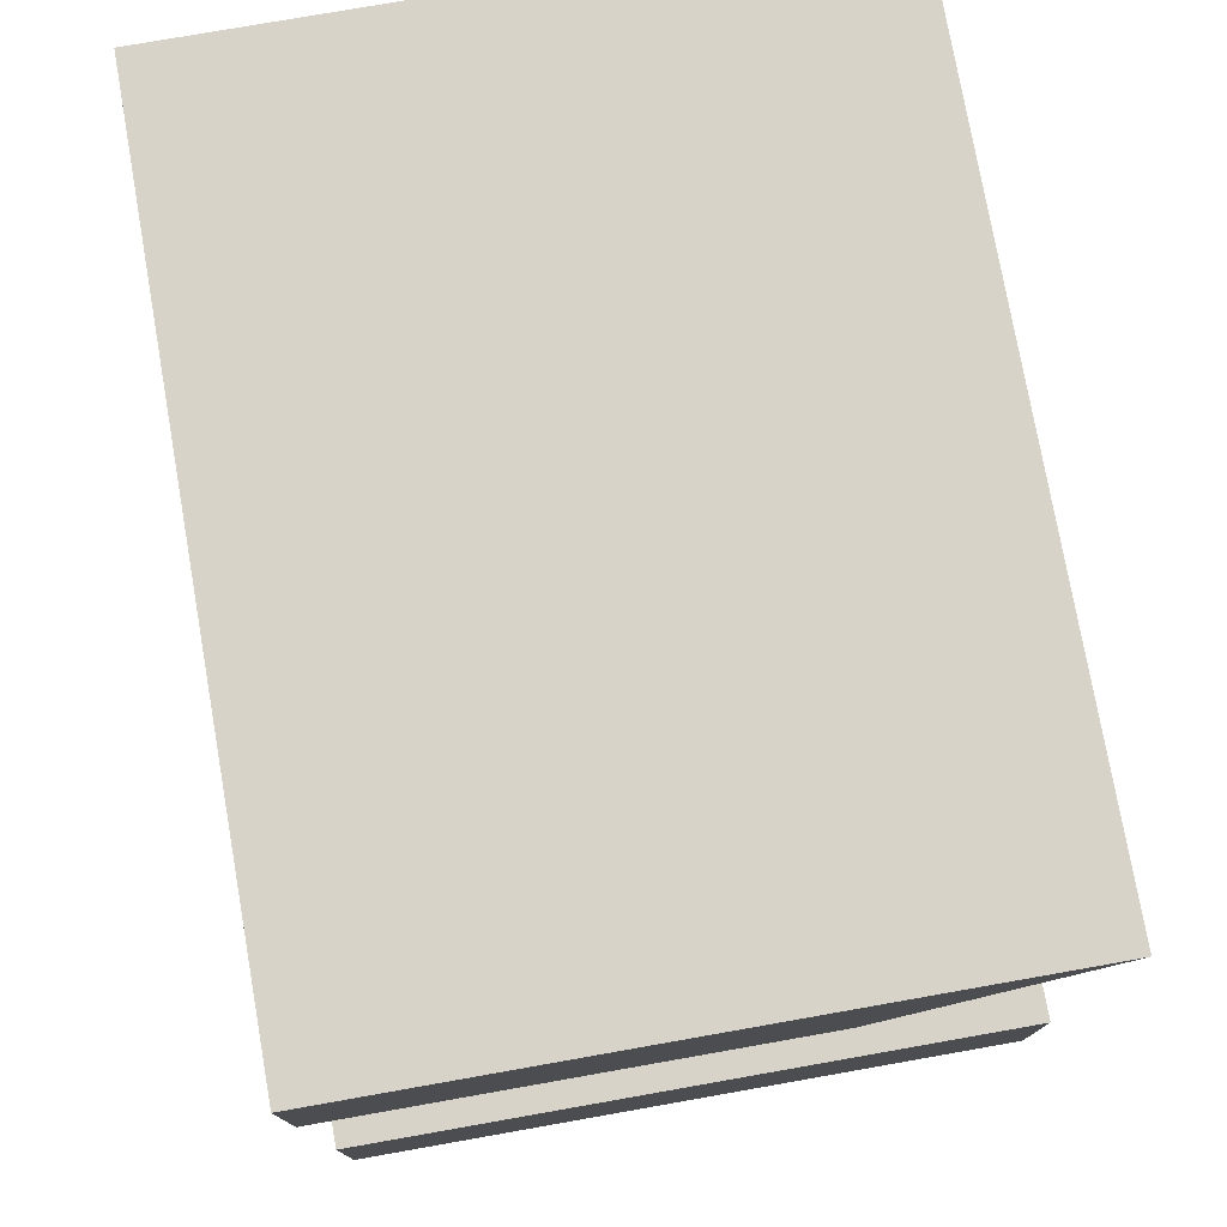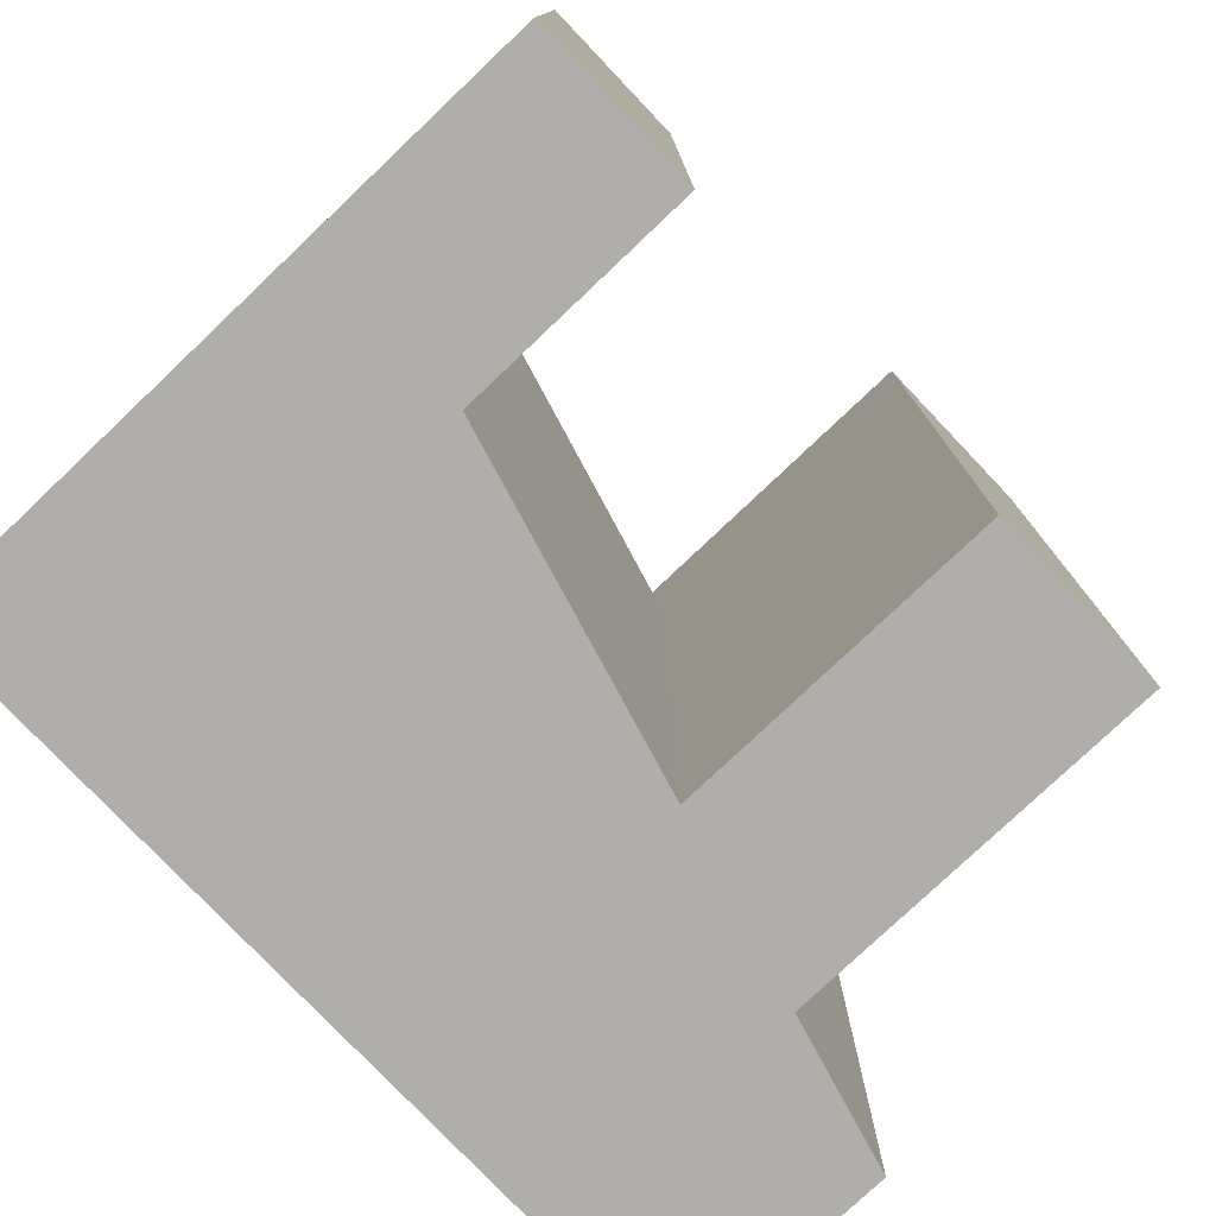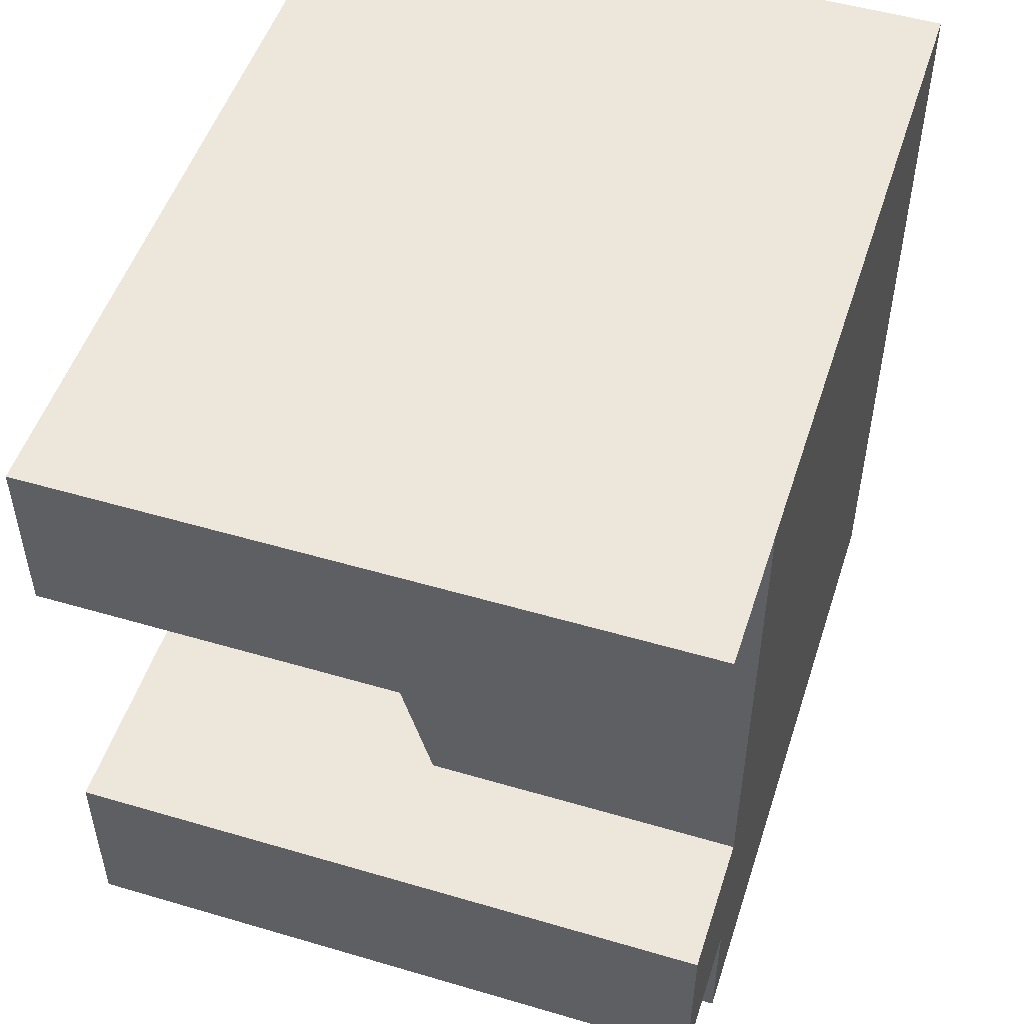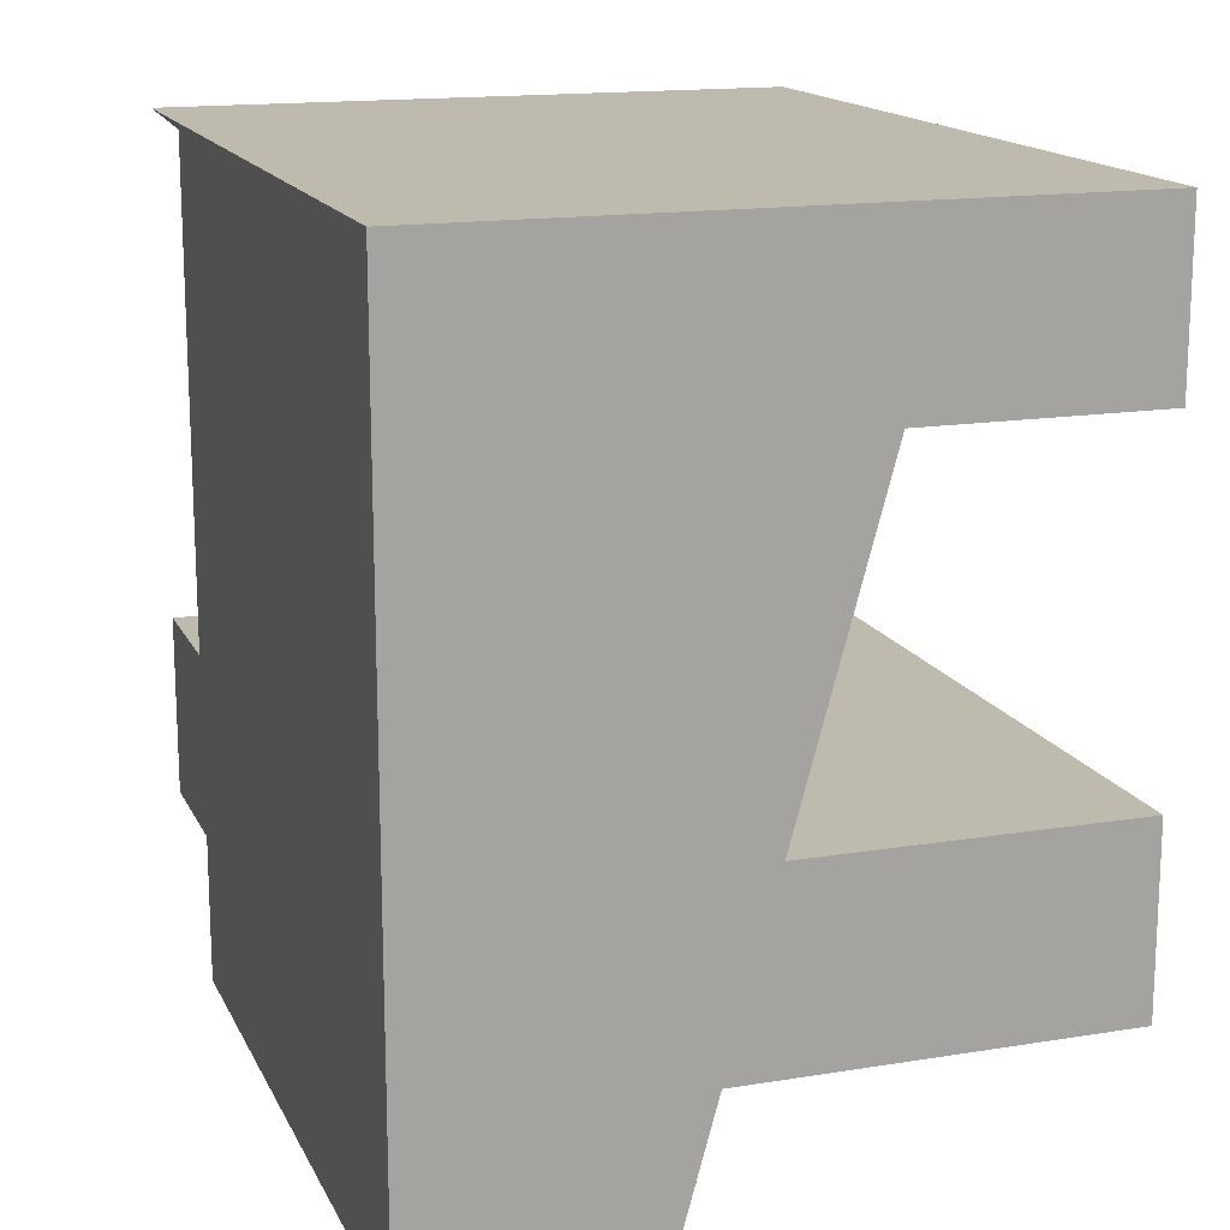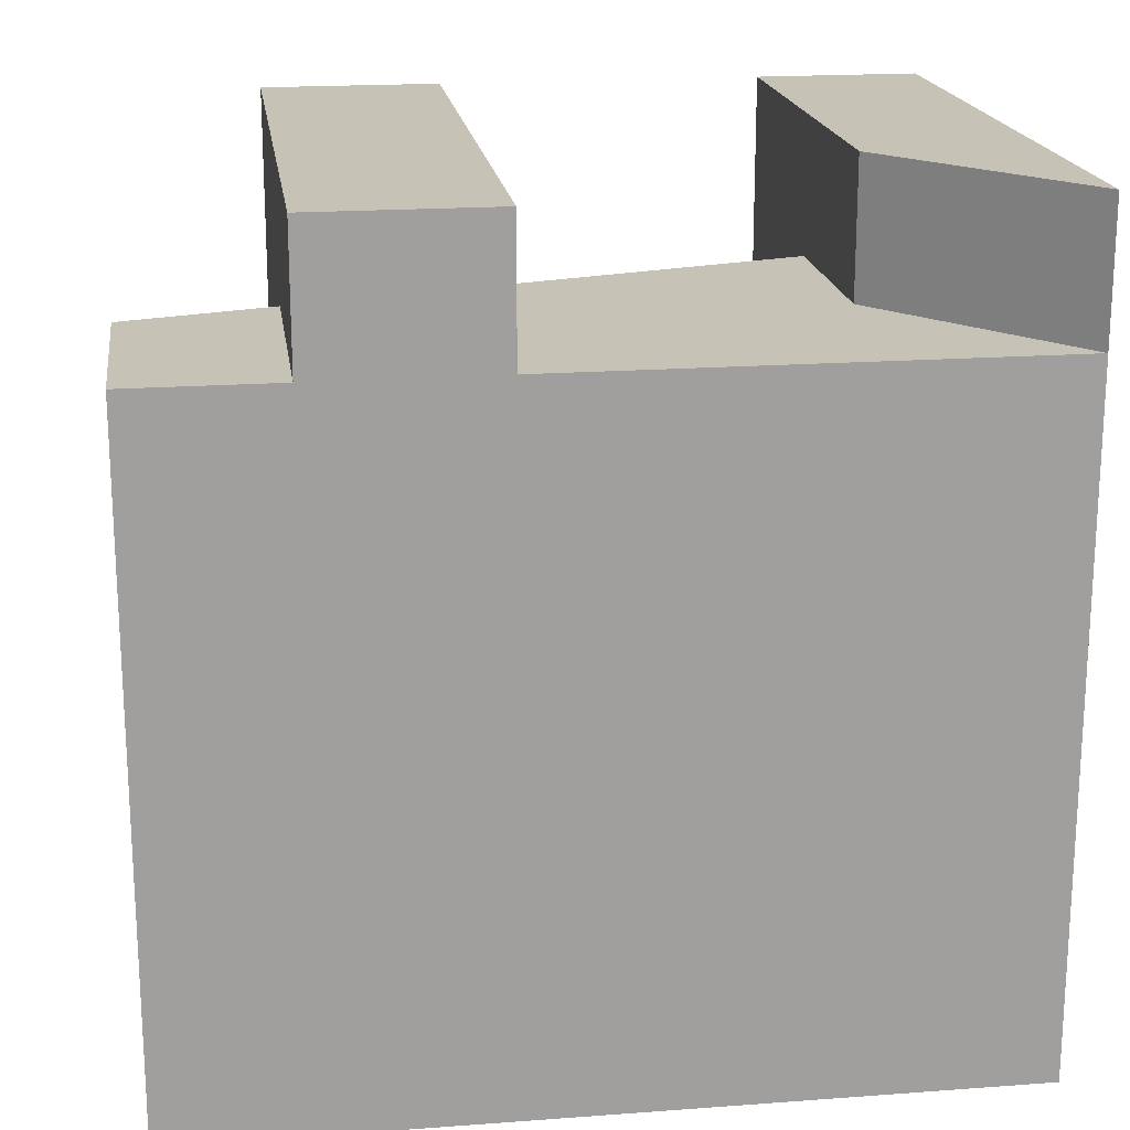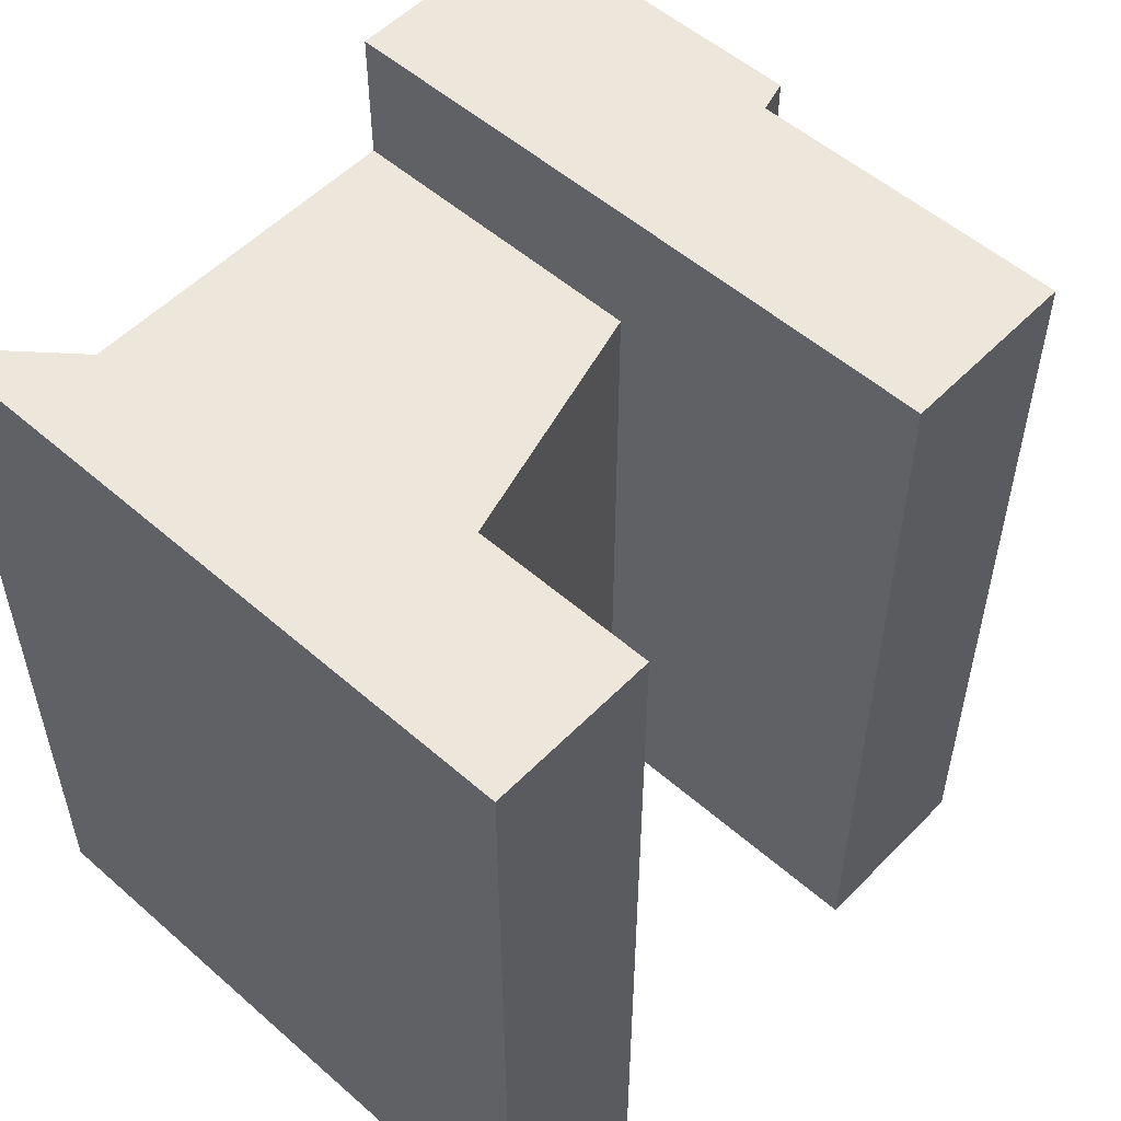
<metadata>
{"format":"obj","ext":"obj","renderer":"f3d","projection":"perspective","resolution":1024,"background":"white","views":[{"elev":76.6,"azim":-10.0,"up":"+Y"},{"elev":-77.9,"azim":-136.5,"up":"+Z"},{"elev":51.0,"azim":17.8,"up":"+Y"},{"elev":15.7,"azim":161.2,"up":"+Y"},{"elev":18.9,"azim":82.0,"up":"+Z"},{"elev":53.8,"azim":-137.1,"up":"+Z"}]}
</metadata>
<code>
g Est_dio_Braga_Final
o object_1
v 15 0 10
v 6.818 0 10
v 15 0 -15
v 6.818 0 -15
v 15 0 1.667
v 15 0 -6.667
v 6.818 0 -6.667
v 6.818 0 1.667
v 10.91 0 10
v -1.364 30 -15
v -1.364 30 15
v -8.182 30 15
v -4.773 30 15
v -4.773 30 2.073e-05
v -4.773 30 7.5
v -6.477 30 2.073e-05
v -6.477 30 7.5
v -3.068 30 2.073e-05
v -3.068 30 7.5
v -8.182 30 -15
v -8.182 30 2.073e-05
v -4.773 30 -15
v -4.773 30 -7.5
v -3.068 30 -7.5
v -6.477 30 -7.5
v -1.364 30 10
v -1.364 30 -2.5
v 0.2983 23.91 15
v -8.182 23.91 15
v -1.364 30 15
v -8.182 30 15
v -4.773 30 15
v -3.942 23.91 15
v -8.182 23.91 -15
v 0.2983 23.91 15
v -8.182 23.91 15
v -3.942 23.91 15
v -8.182 23.91 2.073e-05
v 0.2983 23.91 10
v -3.942 23.91 -15
v 0.2983 23.91 -15
v 0.2983 23.91 -2.5
v -8.182 23.91 15
v -8.182 30 15
v -8.182 30 -15
v -8.182 30 2.073e-05
v -8.182 23.91 2.073e-05
v -8.182 23.91 -15
v 3.558 11.95 15
v 5.351 5.38 15
v -8.182 11.95 15
v -8.182 5.38 15
v -2.312 11.95 15
v -1.415 5.38 15
v -8.182 11.95 -15
v 3.558 11.95 15
v -8.182 11.95 15
v -2.312 11.95 15
v -8.182 11.95 2.073e-05
v 3.558 11.95 10
v -2.312 11.95 -15
v 3.558 11.95 -15
v 3.558 11.95 -2.5
v 5.351 5.38 15
v -8.182 5.38 15
v 5.351 5.38 -15
v -1.415 5.38 15
v 5.351 5.38 10
v 5.351 5.38 -2.5
v -1.415 5.38 -15
v -8.182 5.38 -15
v -8.182 5.38 2.073e-05
v -8.182 11.95 15
v -8.182 5.38 15
v -8.182 11.95 -15
v -8.182 11.95 2.073e-05
v -8.182 5.38 -15
v -8.182 5.38 2.073e-05
v 0.2983 23.91 15
v 0.2983 23.91 10
v 7.649 23.91 15
v 7.649 23.91 10
v 3.974 23.91 10
v 3.974 23.91 15
v 15 11.95 15
v 15 11.95 10
v 3.558 11.95 15
v 3.558 11.95 10
v 9.279 11.95 10
v 9.279 11.95 15
v 15 11.95 12.5
v 15 11.95 10
v 0.2983 23.91 10
v 3.974 23.91 10
v 9.279 11.95 10
v 3.558 11.95 10
v 1.928 17.93 10
v 7.649 23.91 10
v 11.32 23.91 10
v 15 23.91 10
v 15 17.93 10
v 15 5.38 15
v 3.558 11.95 15
v 5.351 5.38 15
v 9.279 11.95 15
v 10.18 5.38 15
v 15 11.95 15
v 15 8.666 15
v 5.351 5.38 15
v 5.351 5.38 10
v 15 5.38 15
v 15 5.38 10
v 10.18 5.38 10
v 10.18 5.38 15
v 15 5.38 12.5
v 15 5.38 10
v 15 0 10
v 10.91 0 10
v 6.818 0 10
v 5.351 5.38 10
v 10.18 5.38 10
v 15 5 10
v 10.18 2.69 10
v 10.18 4.035 10
v 12.59 2.69 10
v 12.59 4.035 10
v 12.59 4.707 10
v 13.79 4.035 10
v 13.79 4.707 10
v 7.649 23.91 15
v 7.649 23.91 10
v 15 30 15
v 15 30 10
v 11.32 26.95 15
v 11.32 26.95 10
v 15 23.91 10
v 15 30 10
v 7.649 23.91 10
v 11.32 26.95 10
v 11.32 23.91 10
v 15 26.95 10
v 3.558 11.95 -15
v 0.2983 23.91 10
v 3.558 11.95 10
v 1.928 17.93 10
v 0.2983 23.91 -15
v 1.928 17.93 -15
v 3.558 11.95 -2.5
v 0.2983 23.91 -2.5
v 0.2983 23.91 15
v 7.649 23.91 15
v 3.974 23.91 15
v 15 30 15
v 11.32 26.95 15
v -1.364 30 15
v 6.818 30 15
v 6.818 0 10
v 5.351 5.38 10
v 6.818 0 -15
v 6.818 0 -6.667
v 6.818 0 1.667
v 5.351 5.38 -2.5
v 5.351 5.38 -15
v -1.364 30 -15
v 15 30 -15
v -1.364 30 15
v 15 30 15
v 15 30 10
v 6.818 30 15
v 6.818 30 -15
v 15 30 -2.5
v -1.364 30 -2.5
v -1.364 30 10
v 15 0 -15
v 15 30 -15
v 6.818 0 -15
v -1.364 30 -15
v 5.351 5.38 -15
v 3.558 11.95 -15
v 1.928 17.93 -15
v 0.2983 23.91 -15
v 6.818 30 -15
v 15 20 -15
v 15 10 -15
v 0.2983 23.91 -15
v -1.364 30 -15
v -8.182 23.91 -15
v -8.182 30 -15
v -3.942 23.91 -15
v -4.773 30 -15
v 5.351 5.38 -15
v 3.558 11.95 -15
v -8.182 5.38 -15
v -8.182 11.95 -15
v -2.312 11.95 -15
v -1.415 5.38 -15
v 15 30 10
v 15 30 -15
v 15 0 10
v 15 0 -15
v 15 0 1.667
v 15 0 -6.667
v 15 30 -2.5
v 15 10 -15
v 15 20 -15
v 15 26.95 10
v 15 23.91 10
v 15 15 -2.5
v 15 22.5 -2.5
v 15 22.5 3.75
v 15 26.25 -2.5
v 15 26.25 3.75
v 15 17.93 10
v 15 11.95 10
v 15 7.5 -2.5
v 15 8.666 10
v 15 5.38 10
v 15 7.5 3.75
v 15 11.25 -2.5
v 15 15 3.75
v 15 11.25 3.75
v 15 3.75 -2.5
v 15 3.75 3.75
v 15 5 10
v 15 3.75 6.875
v 15 5.625 3.75
v 15 7.5 6.875
v 15 5.625 6.875
v 15 3.75 8.438
v 15 4.688 6.875
v 15 5.625 8.438
v 15 4.688 8.438
v 15 1.875 3.75
v 15 1.875 6.875
v 15 4.688 9.219
v 15 5.156 8.438
v 15 5.625 9.219
v 15 5.156 9.219
v 15 6.562 6.875
v 15 7.5 8.438
v 15 6.562 8.438
v 15 9.375 3.75
v 15 11.25 6.875
v 15 9.375 6.875
v 15 11.95 15
v 15 11.95 10
v 15 5.38 15
v 15 5.38 10
v 15 8.666 15
v 15 5.38 12.5
v 15 8.666 10
v 15 11.95 12.5
f 9 5 1
f 9 2 8
f 6 5 9
f 6 7 4 3
f 7 9 8
f 6 9 7
f 17 15 14 16
f 15 19 18 14
f 14 18 24 23
f 16 14 23 25
f 24 27 10
f 27 24 18
f 10 22 23 24
f 26 27 18 19
f 19 11 26
f 11 19 13
f 19 15 13
f 25 23 22
f 20 21 16 25
f 22 20 25
f 12 17 21
f 16 21 17
f 17 12 13
f 15 17 13
f 33 28 30 32
f 29 33 32 31
f 40 41 42
f 40 38 34
f 37 40 42
f 37 39 35
f 36 38 37
f 37 38 40
f 39 37 42
f 43 44 46 47
f 45 48 47 46
f 54 50 49 53
f 53 51 52 54
f 61 63 62
f 61 55 59
f 58 60 63 61
f 58 56 60
f 57 58 59
f 58 61 59
f 67 68 64
f 67 65 72
f 69 68 67
f 70 66 69
f 71 70 72
f 70 67 72
f 69 67 70
f 78 74 73 76
f 76 75 77 78
f 80 83 84 79
f 81 84 83 82
f 90 85 91
f 89 91 86
f 90 89 88 87
f 91 89 90
f 101 95 92
f 100 99 101
f 101 99 98
f 97 95 101
f 101 98 97
f 97 98 94
f 97 94 93
f 96 95 97
f 106 102 108
f 105 108 107
f 106 105 103 104
f 108 105 106
f 113 114 109 110
f 115 111 114
f 115 113 112
f 114 113 115
f 127 126 128 129
f 124 123 125 126
f 128 125 117
f 118 117 125
f 126 125 128
f 122 128 117
f 129 122 116
f 128 122 129
f 127 129 116
f 123 119 118
f 120 119 123
f 116 121 127
f 124 127 121
f 121 120 124
f 123 124 120
f 127 124 126
f 118 125 123
f 130 131 135 134
f 133 132 134 135
f 140 136 141
f 139 141 137
f 139 138 140
f 141 139 140
f 149 147 148
f 148 147 142
f 145 148 144
f 149 145 143
f 149 146 147
f 145 149 148
f 154 153 156
f 151 154 152
f 155 150 152
f 155 154 156
f 152 154 155
f 161 157 158 162
f 162 160 161
f 162 163 159 160
f 170 164 172
f 165 170 171
f 170 169 168 171
f 169 170 172 173
f 169 173 166
f 167 168 169
f 179 182 184
f 175 183 182
f 184 182 183
f 184 174 176 178
f 184 178 179
f 182 180 181
f 182 181 177
f 182 179 180
f 190 186 185 189
f 189 187 188 190
f 191 196 195 192
f 194 195 196 193
f 209 211 212 210
f 242 218 215
f 219 221 242
f 215 219 242
f 219 208 220 221
f 218 242 244 227
f 242 221 243 244
f 226 223 222
f 215 218 226
f 222 215 226
f 230 225 223
f 226 228 230
f 223 226 230
f 239 228 226
f 218 227 239
f 226 218 239
f 228 239 241 231
f 239 227 240 241
f 225 230 232 229
f 236 232 230
f 228 231 236
f 230 228 236
f 232 236 238 235
f 236 231 237 238
f 233 223 225 234
f 212 197 206
f 210 212 206 207
f 207 213 220 210
f 203 197 212
f 214 220 213
f 244 243 214 216
f 214 243 220
f 198 203 211
f 205 198 211 209
f 208 205 209
f 211 203 212
f 243 221 220
f 204 208 219
f 205 208 204
f 204 219 215
f 220 208 209 210
f 240 244 216
f 241 217 237
f 241 240 216
f 237 231 241
f 238 237 217
f 217 241 216
f 229 235 224
f 224 235 238
f 235 229 232
f 199 229 224
f 217 224 238
f 225 229 234
f 233 234 201
f 199 201 234
f 222 233 201
f 223 233 222
f 200 222 202
f 201 202 222
f 200 204 215 222
f 234 229 199
f 244 240 227
f 252 245 249
f 252 251 246
f 250 252 249
f 252 250 251
f 250 248 251
f 247 250 249

</code>
